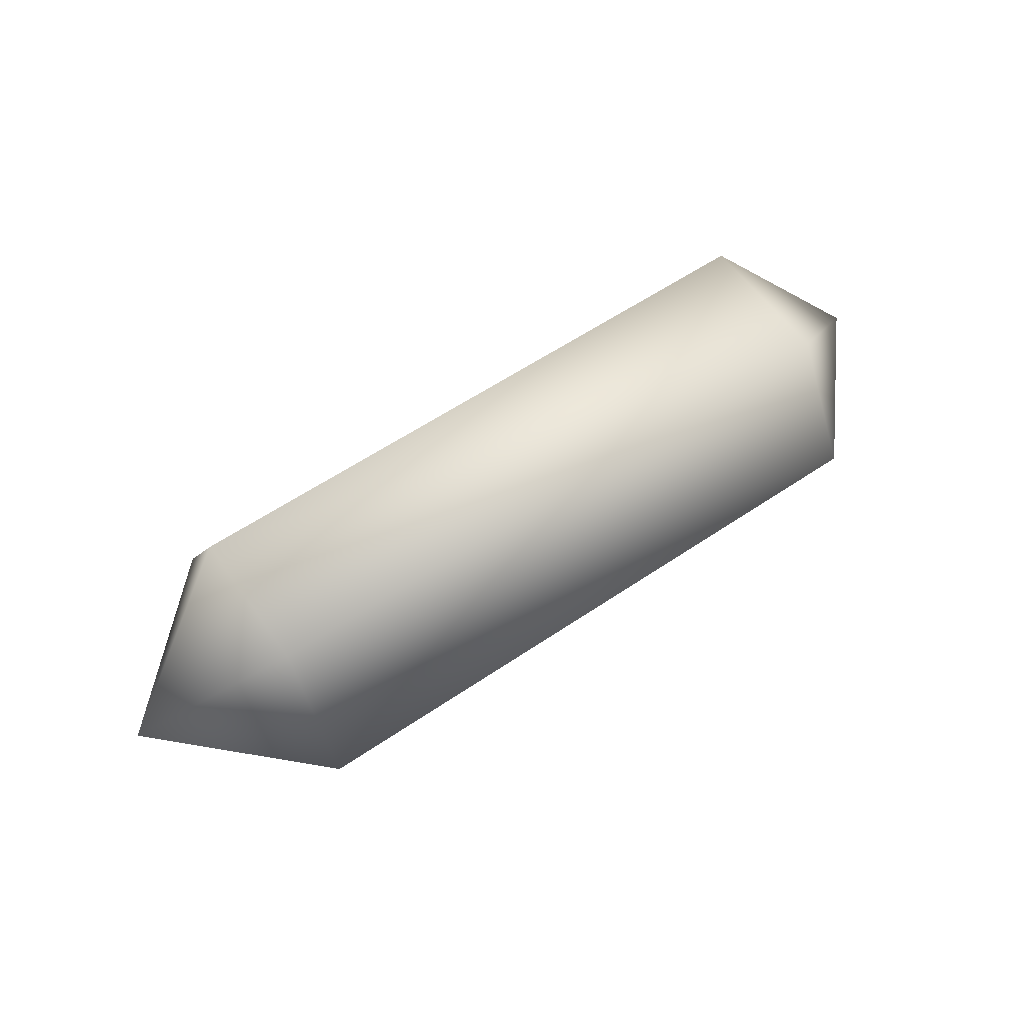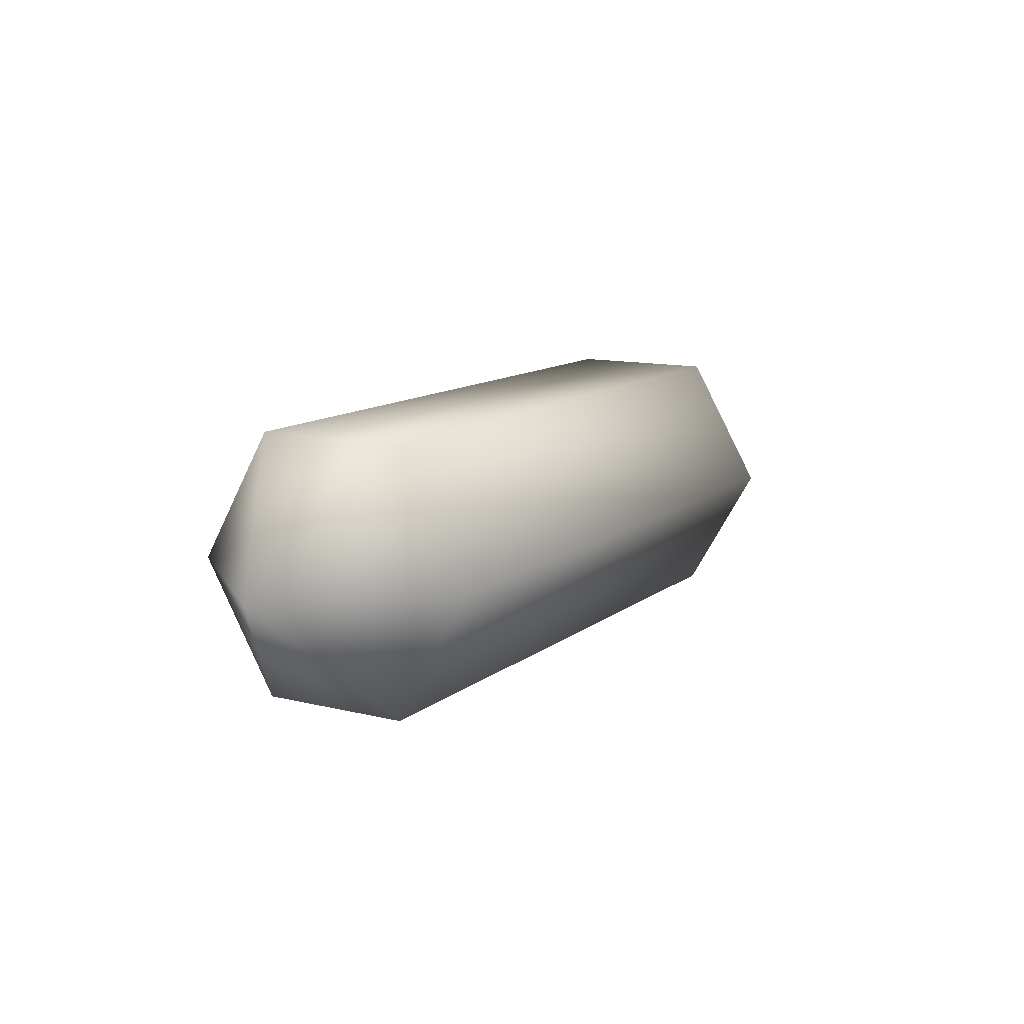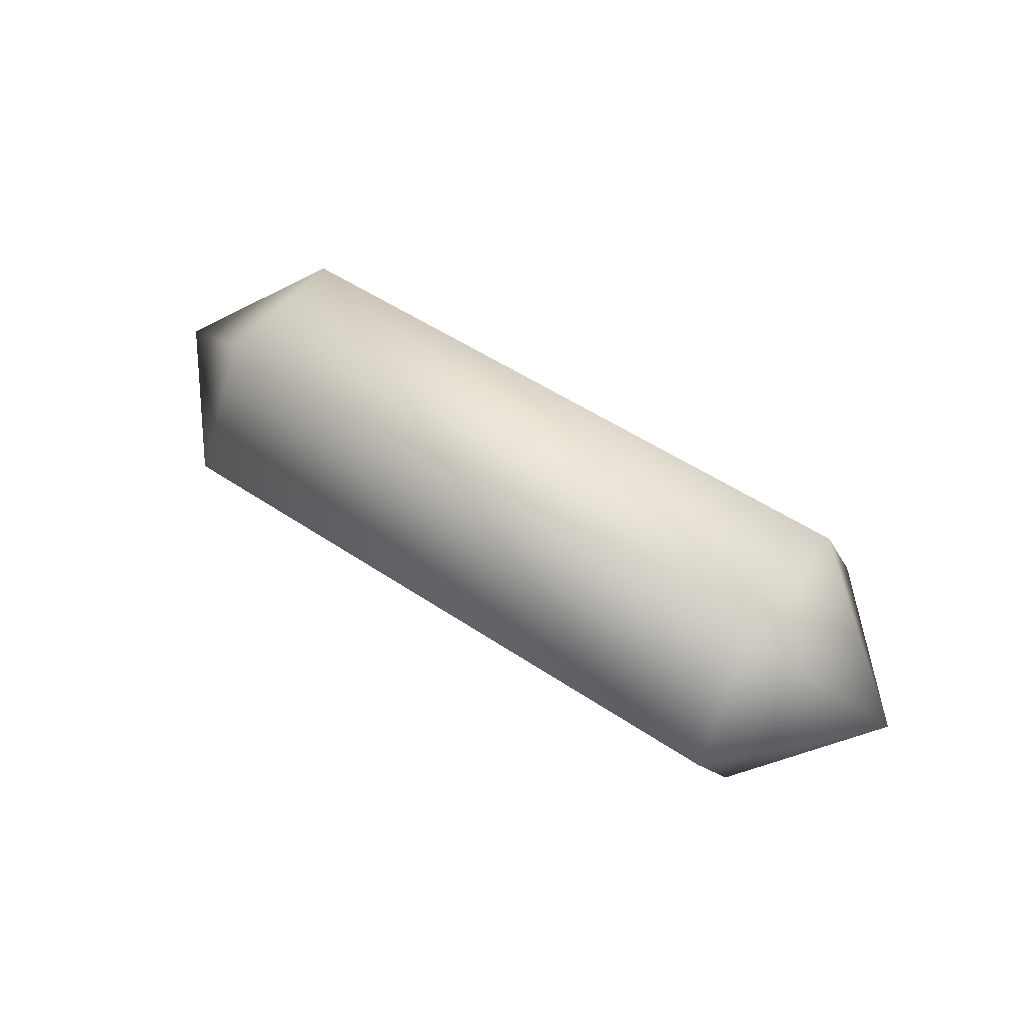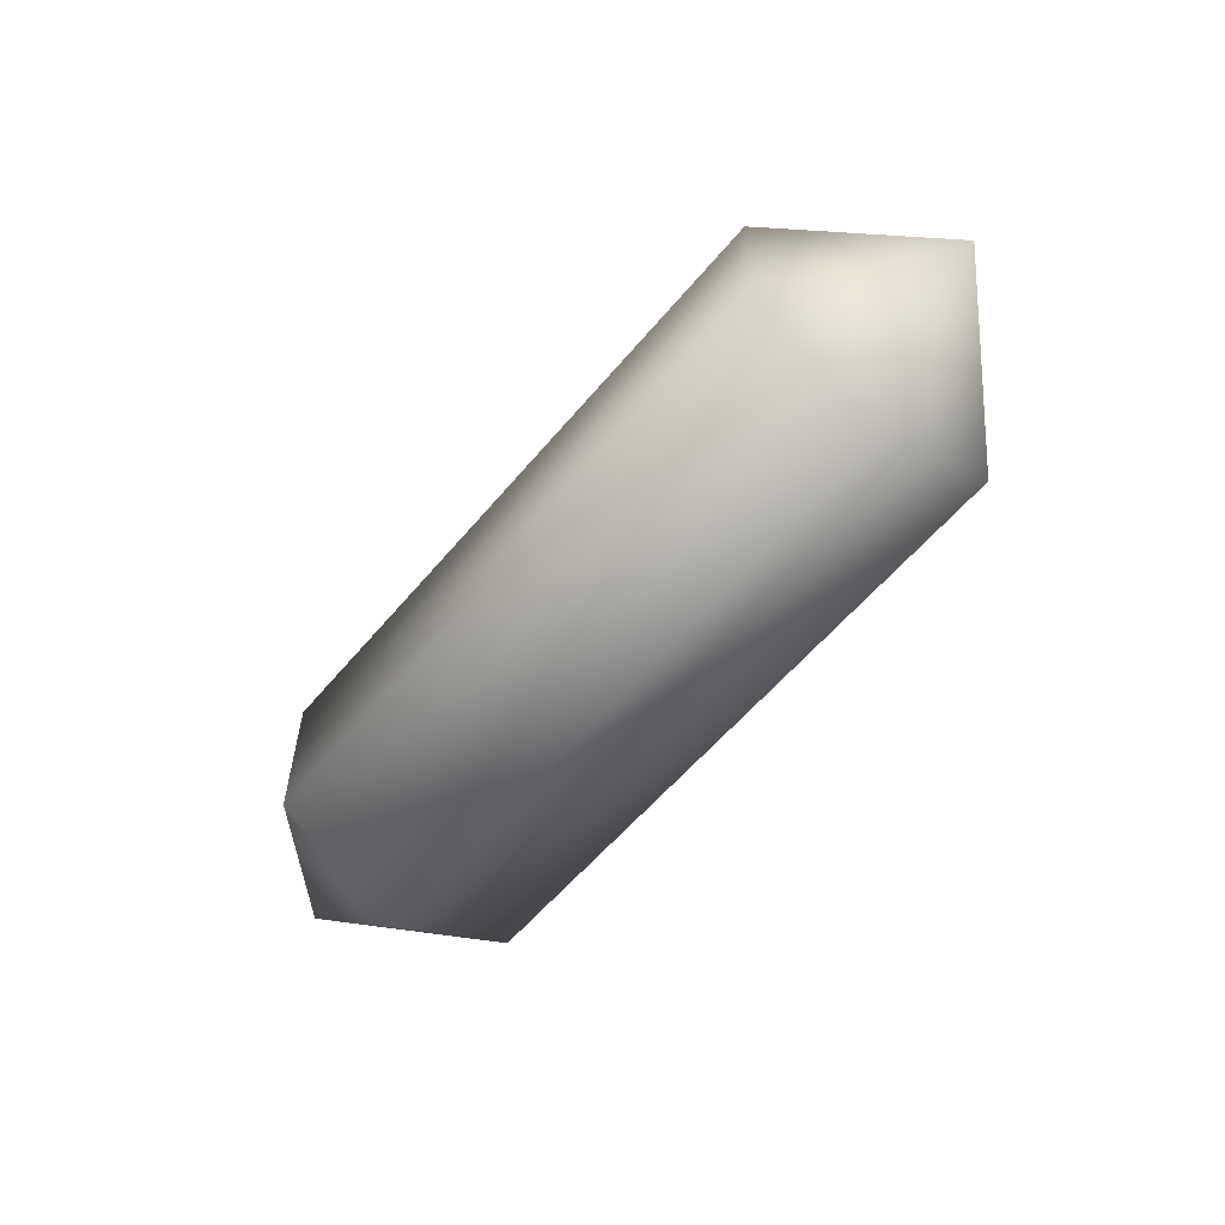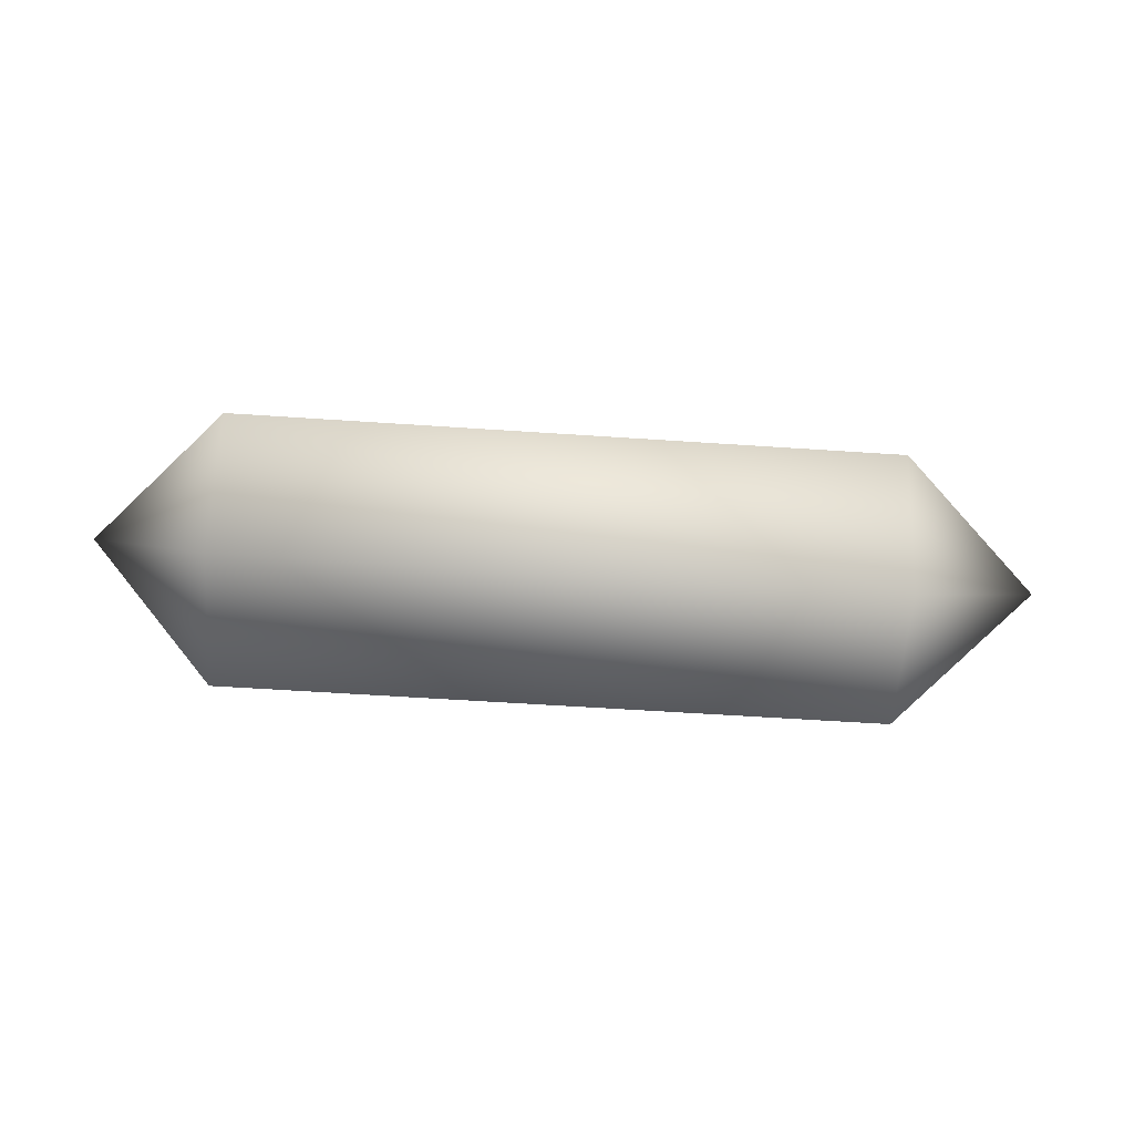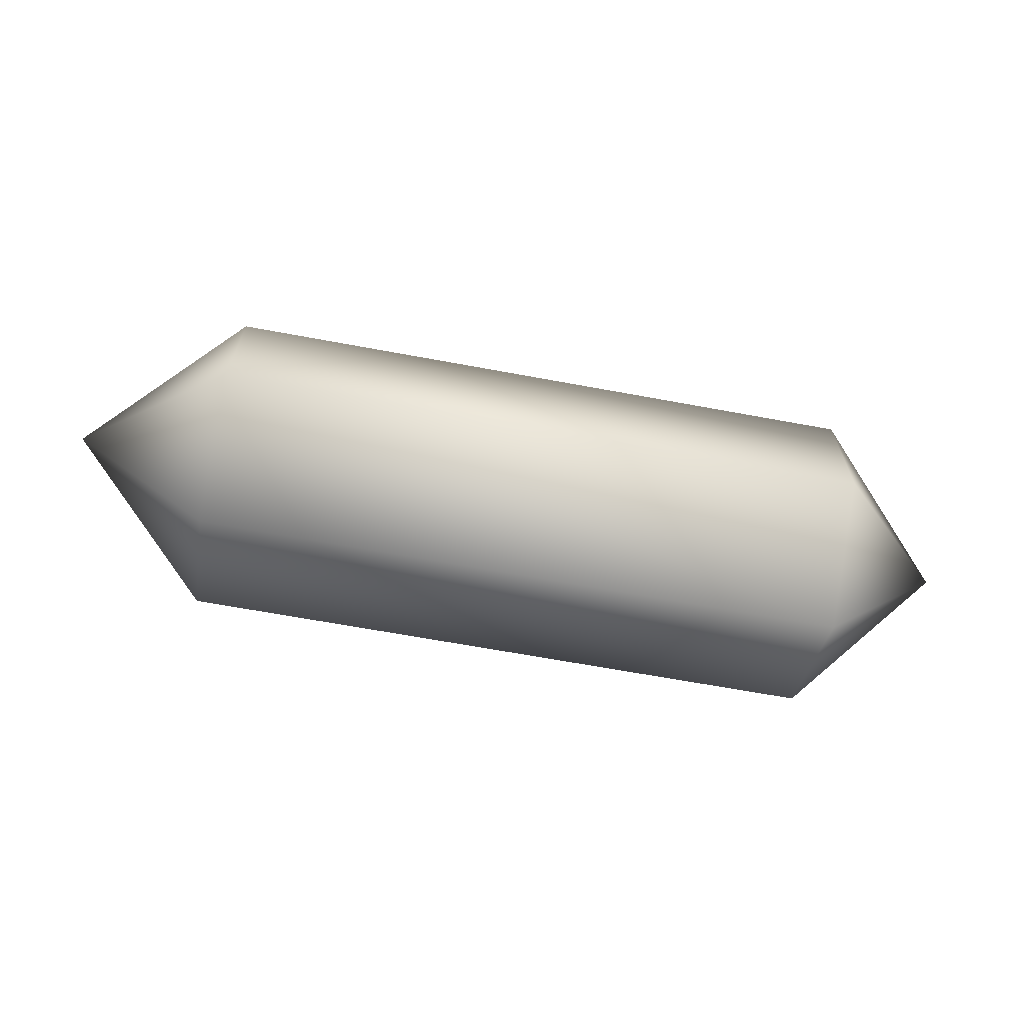
<metadata>
{"format":"obj","ext":"obj","renderer":"f3d","projection":"perspective","resolution":1024,"background":"white","views":[{"elev":58.6,"azim":145.0,"up":"+Y"},{"elev":11.9,"azim":-59.7,"up":"+Y"},{"elev":51.8,"azim":-144.0,"up":"+Y"},{"elev":-58.0,"azim":-129.5,"up":"+Z"},{"elev":-57.7,"azim":-4.0,"up":"+Y"},{"elev":-65.4,"azim":169.4,"up":"+Z"}]}
</metadata>
<code>
v -18 -7 4
v -18 0 8
v -25 0 0
v -18 -7 -4
v -18 -7 4
v -25 0 0
v -18 0 -8
v -18 -7 -4
v -25 0 0
v -18 7 -4
v -18 0 -8
v -25 0 0
v -18 7 4
v -18 7 -4
v -25 0 0
v -18 0 8
v -18 7 4
v -25 0 0
v 17 -7 4
v 17 0 8
v -18 0 8
v -18 -7 4
v 17 -7 4
v -18 0 8
v 17 -7 -4
v 17 -7 4
v -18 -7 4
v -18 -7 -4
v 17 -7 -4
v -18 -7 4
v 17 0 -8
v 17 -7 -4
v -18 -7 -4
v -18 0 -8
v 17 0 -8
v -18 -7 -4
v 17 7 -4
v 17 0 -8
v -18 0 -8
v -18 7 -4
v 17 7 -4
v -18 0 -8
v 17 7 4
v 17 7 -4
v -18 7 -4
v -18 7 4
v 17 7 4
v -18 7 -4
v 17 0 8
v 17 7 4
v -18 7 4
v -18 0 8
v 17 0 8
v -18 7 4
v 17 0 8
v 17 -7 4
v 25 0 0
v 17 -7 4
v 17 -7 -4
v 25 0 0
v 17 -7 -4
v 17 0 -8
v 25 0 0
v 17 0 -8
v 17 7 -4
v 25 0 0
v 17 7 -4
v 17 7 4
v 25 0 0
v 17 7 4
v 17 0 8
v 25 0 0
f 1 2 3
f 4 5 6
f 7 8 9
f 10 11 12
f 13 14 15
f 16 17 18
f 19 20 21
f 22 23 24
f 25 26 27
f 28 29 30
f 31 32 33
f 34 35 36
f 37 38 39
f 40 41 42
f 43 44 45
f 46 47 48
f 49 50 51
f 52 53 54
f 55 56 57
f 58 59 60
f 61 62 63
f 64 65 66
f 67 68 69
f 70 71 72

</code>
